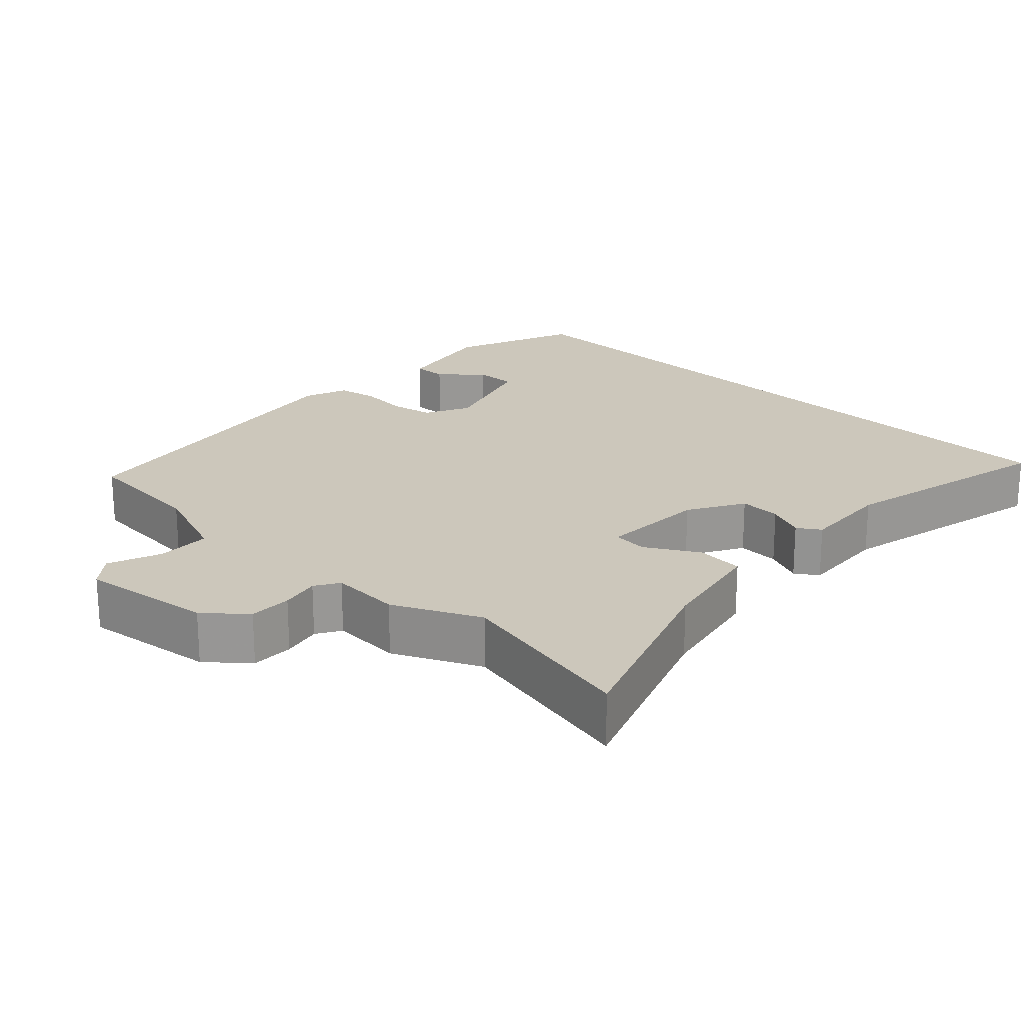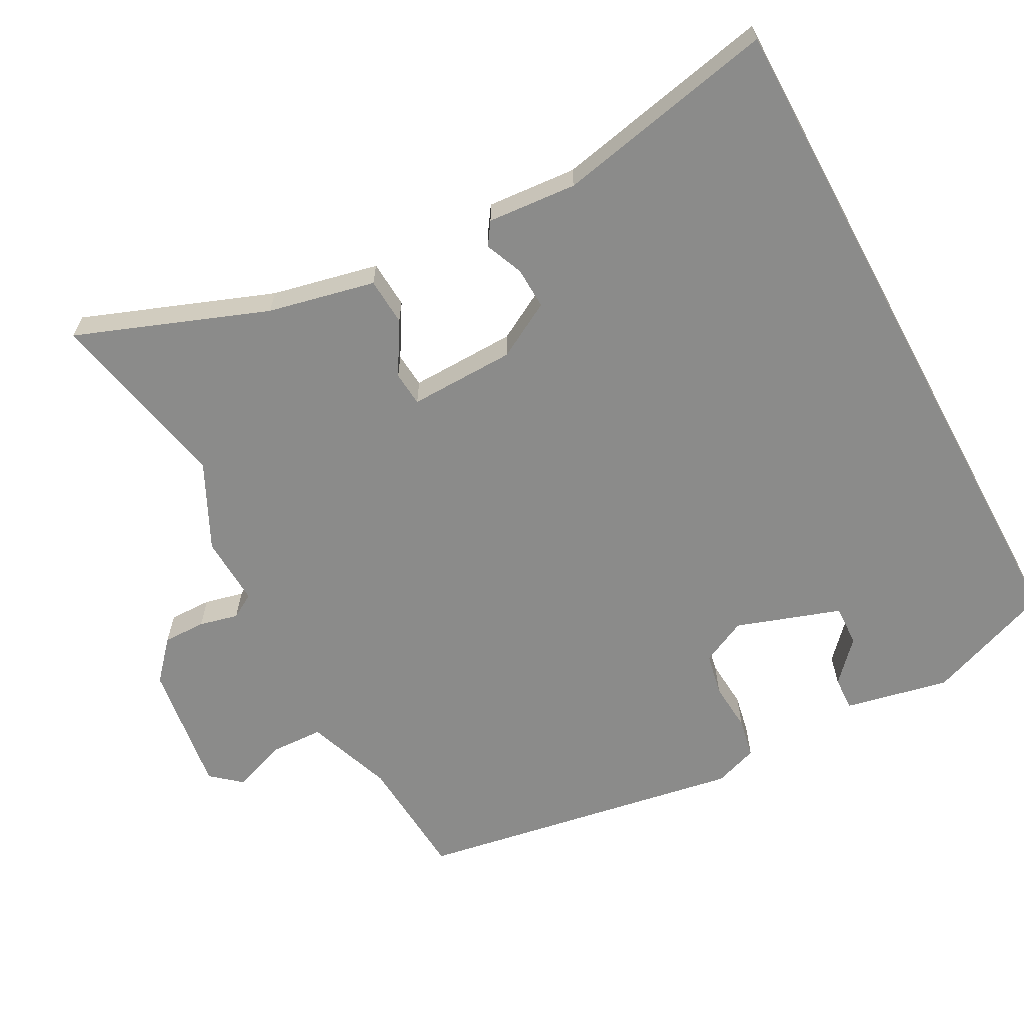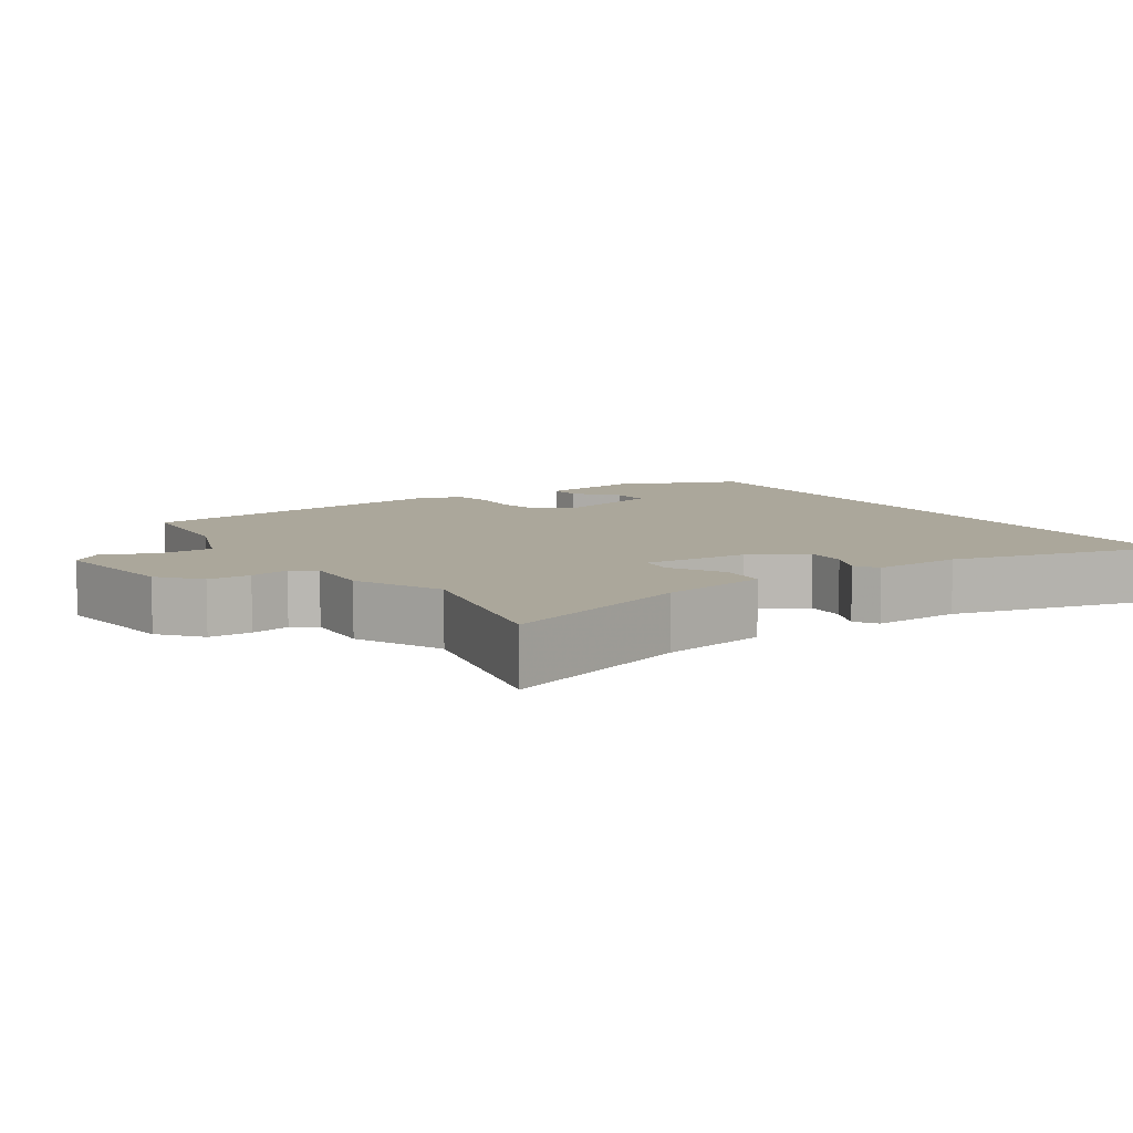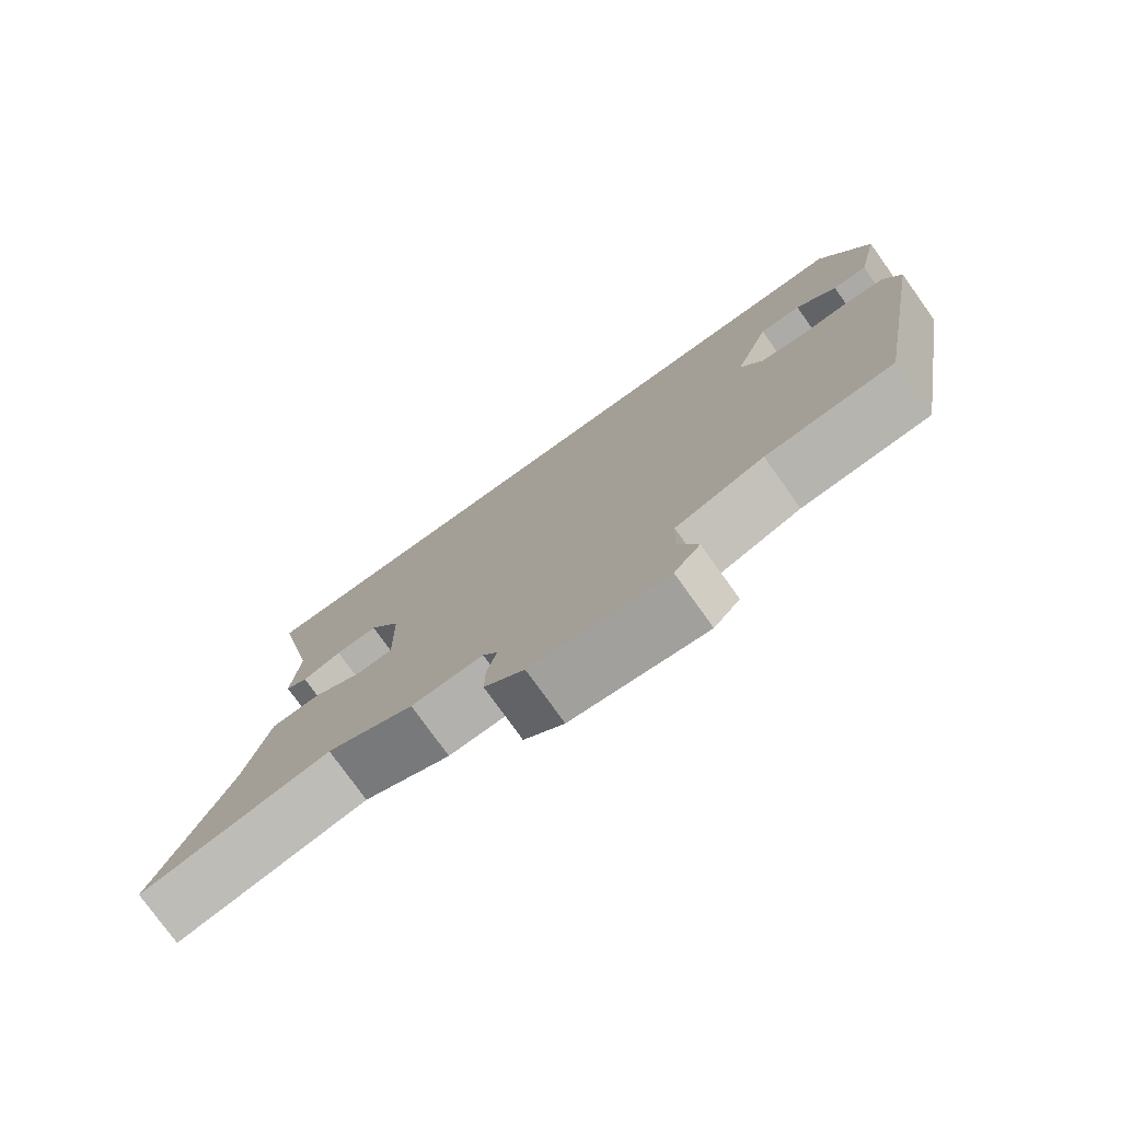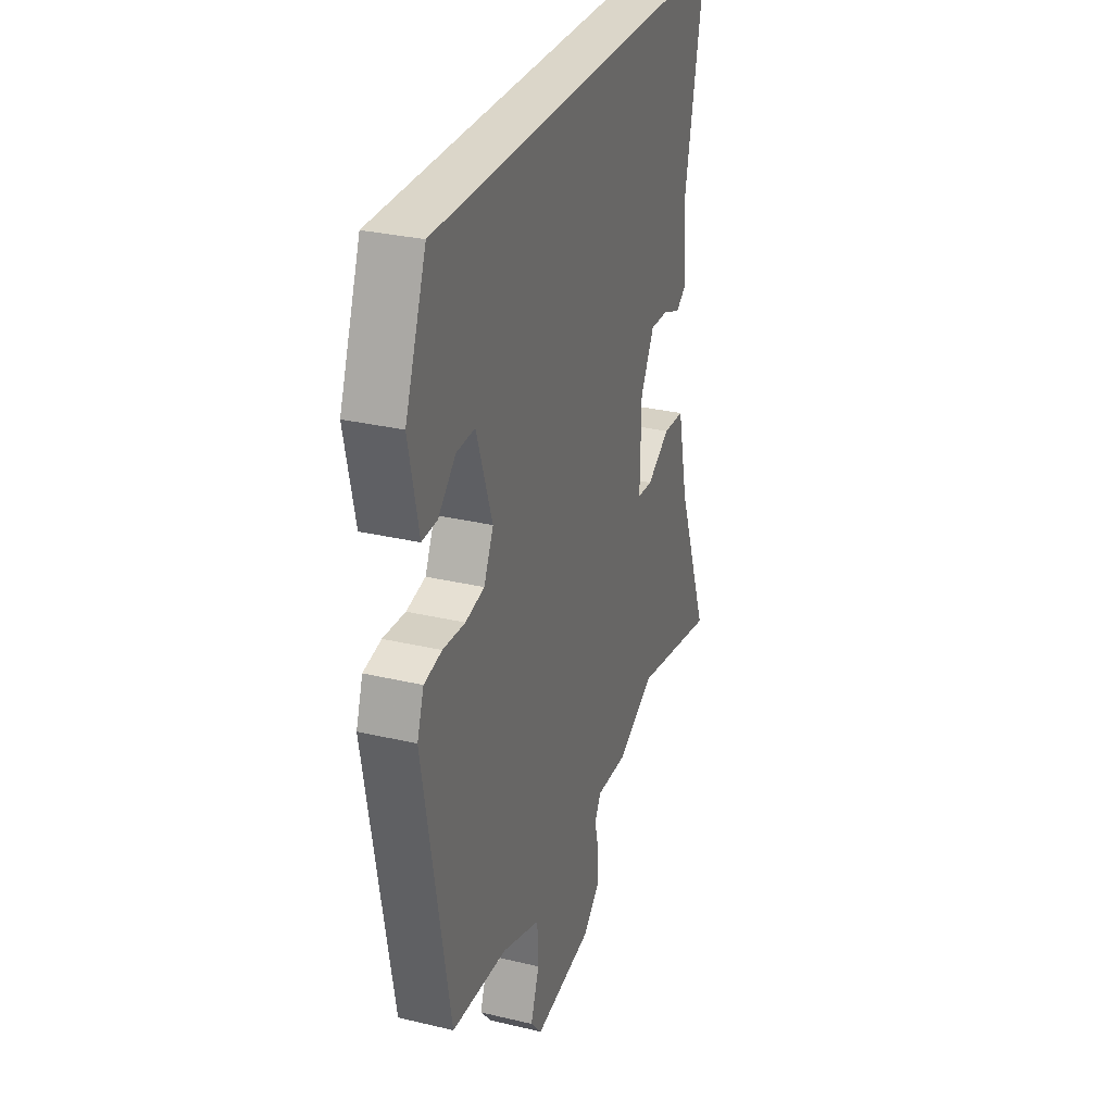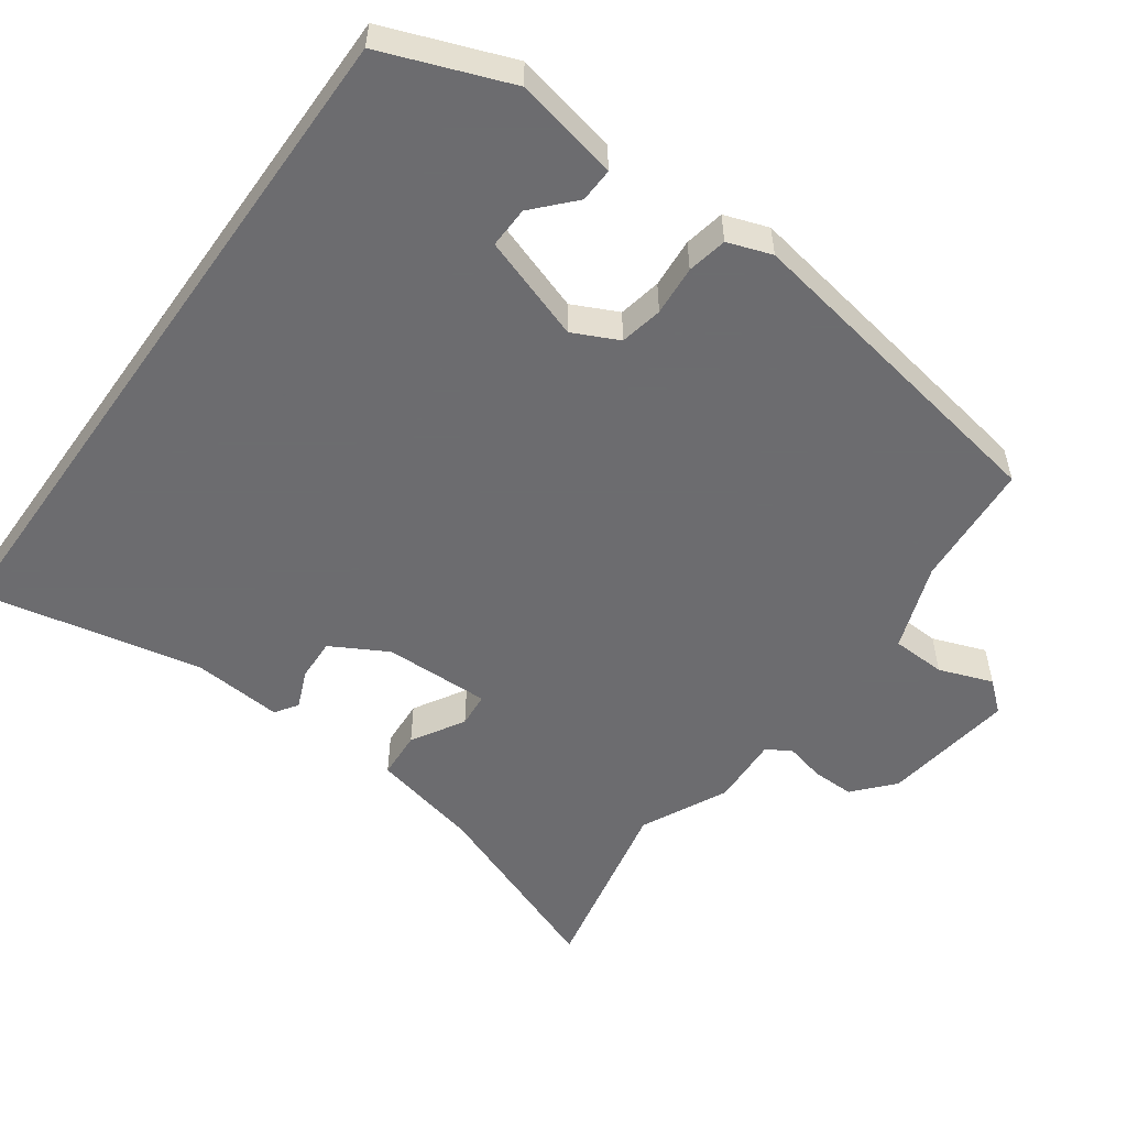
<metadata>
{"format":"obj","ext":"obj","renderer":"f3d","projection":"perspective","resolution":1024,"background":"white","views":[{"elev":21.6,"azim":-135.6,"up":"+Y"},{"elev":-63.7,"azim":-61.6,"up":"+Y"},{"elev":8.1,"azim":-121.9,"up":"+Y"},{"elev":-77.7,"azim":35.6,"up":"+Z"},{"elev":29.8,"azim":109.2,"up":"+Z"},{"elev":-53.8,"azim":54.6,"up":"+Y"}]}
</metadata>
<code>
v 0.379 0.07 -0.506
v 0.206 0.07 -0.518
v 0.086 0.07 -0.561
v 0.083 0.07 -0.636
v 0.11 0.07 -0.71
v 0.075 0.07 -0.751
v -0.108 0.07 -0.725
v -0.162 0.07 -0.677
v -0.161 0.07 -0.618
v -0.148 0.07 -0.564
v -0.168 0.07 -0.53
v -0.265 0.07 -0.534
v -0.383 0.07 -0.476
v -0.642 0.07 -0.529
v -0.542 0.07 -0.266
v -0.509 0.07 -0.118
v -0.443 0.07 -0.114
v -0.371 0.07 -0.157
v -0.323 0.07 -0.153
v -0.326 0.07 -0.006
v -0.369 0.07 0.072
v -0.427 0.07 0.07
v -0.48 0.07 0.048
v -0.511 0.07 0.069
v -0.501 0.07 0.193
v -0.564 0.07 0.5
v 0.398 0.07 0.5
v 0.464 0.07 0.324
v 0.433 0.07 0.18
v 0.386 0.07 0.182
v 0.331 0.07 0.233
v 0.274 0.07 0.235
v 0.225 0.07 0.091
v 0.255 0.07 0.028
v 0.314 0.07 0.016
v 0.383 0.07 0.021
v 0.438 0.07 0.01
v 0.459 0.07 -0.051
v 0.379 0 -0.506
v 0.206 0 -0.518
v 0.086 0 -0.561
v 0.083 0 -0.636
v 0.11 0 -0.71
v 0.075 0 -0.751
v -0.108 0 -0.725
v -0.162 0 -0.677
v -0.161 0 -0.618
v -0.148 0 -0.564
v -0.168 0 -0.53
v -0.265 0 -0.534
v -0.383 0 -0.476
v -0.642 0 -0.529
v -0.542 0 -0.266
v -0.509 0 -0.118
v -0.443 0 -0.114
v -0.371 0 -0.157
v -0.323 0 -0.153
v -0.326 0 -0.006
v -0.369 0 0.072
v -0.427 0 0.07
v -0.48 0 0.048
v -0.511 0 0.069
v -0.501 0 0.193
v -0.564 0 0.5
v 0.398 0 0.5
v 0.464 0 0.324
v 0.433 0 0.18
v 0.386 0 0.182
v 0.331 0 0.233
v 0.274 0 0.235
v 0.225 0 0.091
v 0.255 0 0.028
v 0.314 0 0.016
v 0.383 0 0.021
v 0.438 0 0.01
v 0.459 0 -0.051
f 38 1 2
f 37 38 2
f 36 37 2
f 35 36 2
f 34 35 2 3
f 33 34 3
f 29 30 31
f 28 29 31
f 27 28 31
f 27 31 32
f 25 26 27 32
f 22 23 24 25
f 21 22 25 32
f 20 21 32 33
f 15 16 17 18
f 15 18 19
f 14 15 19
f 13 14 19
f 11 12 13 19
f 20 33 3
f 19 20 3
f 11 19 3
f 10 11 3
f 8 9 10
f 7 8 10
f 6 7 10
f 5 6 10
f 4 5 10
f 3 4 10
f 40 39 76
f 40 76 75
f 40 75 74
f 40 74 73
f 41 40 73 72
f 41 72 71
f 69 68 67
f 69 67 66
f 69 66 65
f 70 69 65
f 70 65 64 63
f 63 62 61 60
f 70 63 60 59
f 71 70 59 58
f 56 55 54 53
f 57 56 53
f 57 53 52
f 57 52 51
f 57 51 50 49
f 41 71 58
f 41 58 57
f 41 57 49
f 41 49 48
f 48 47 46
f 48 46 45
f 48 45 44
f 48 44 43
f 48 43 42
f 48 42 41
f 1 39 40 2
f 2 40 41 3
f 3 41 42 4
f 4 42 43 5
f 5 43 44 6
f 6 44 45 7
f 7 45 46 8
f 8 46 47 9
f 9 47 48 10
f 10 48 49 11
f 11 49 50 12
f 12 50 51 13
f 13 51 52 14
f 14 52 53 15
f 15 53 54 16
f 16 54 55 17
f 17 55 56 18
f 18 56 57 19
f 19 57 58 20
f 20 58 59 21
f 21 59 60 22
f 22 60 61 23
f 23 61 62 24
f 24 62 63 25
f 25 63 64 26
f 26 64 65 27
f 27 65 66 28
f 28 66 67 29
f 29 67 68 30
f 30 68 69 31
f 31 69 70 32
f 32 70 71 33
f 33 71 72 34
f 34 72 73 35
f 35 73 74 36
f 36 74 75 37
f 37 75 76 38
f 38 76 39 1

</code>
